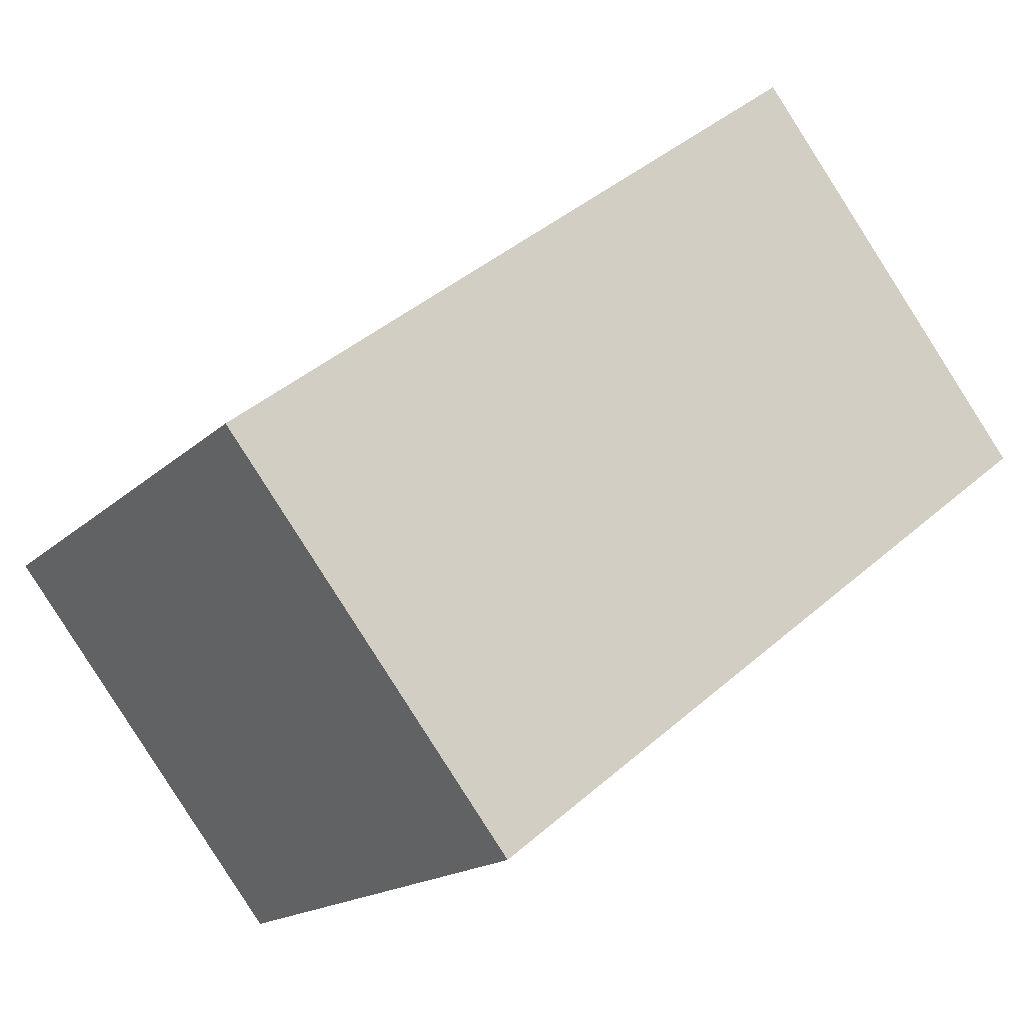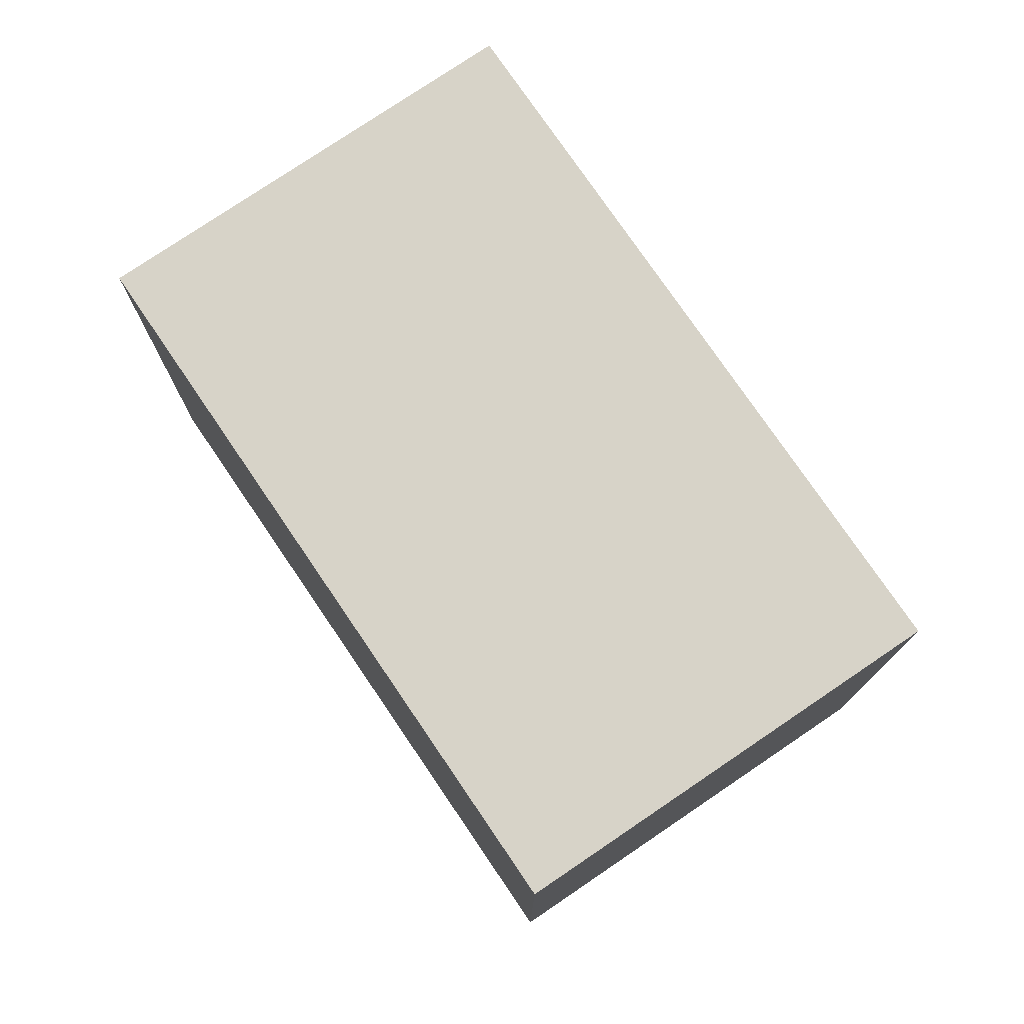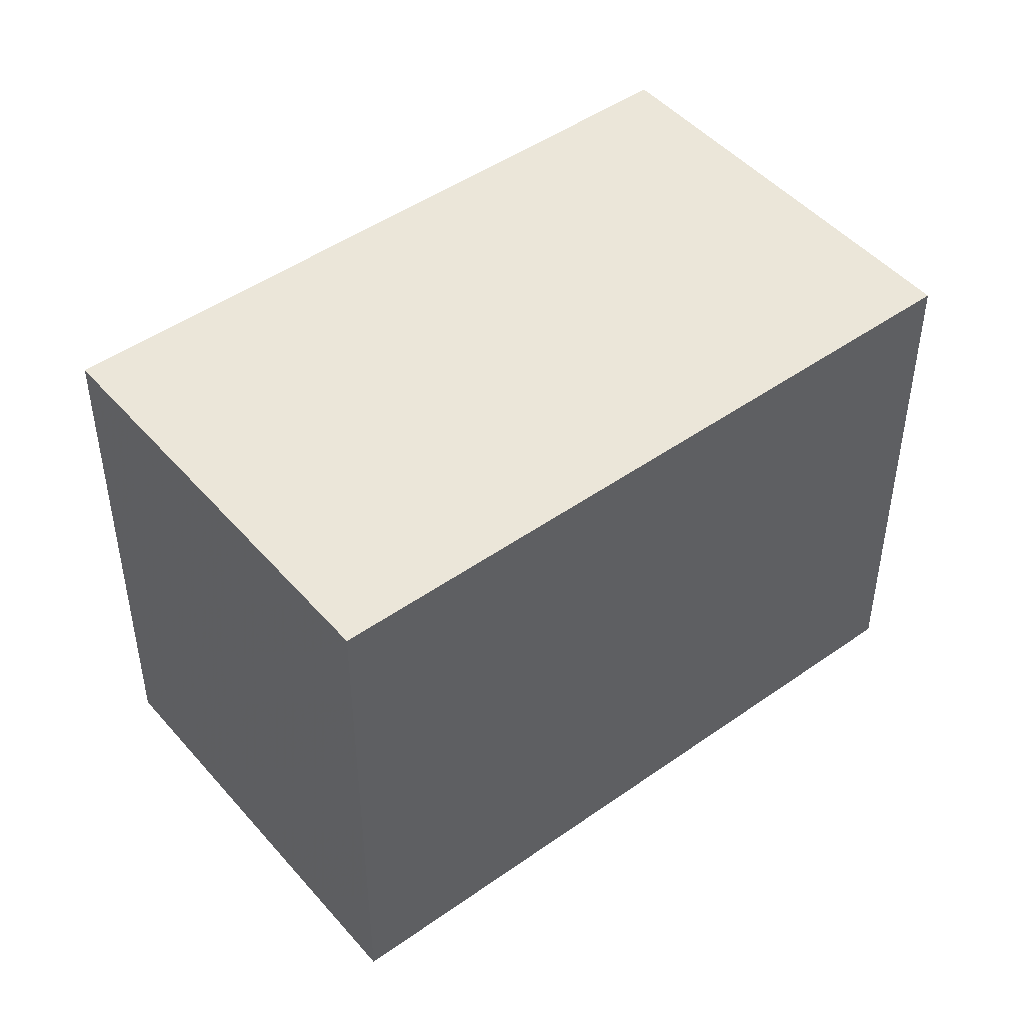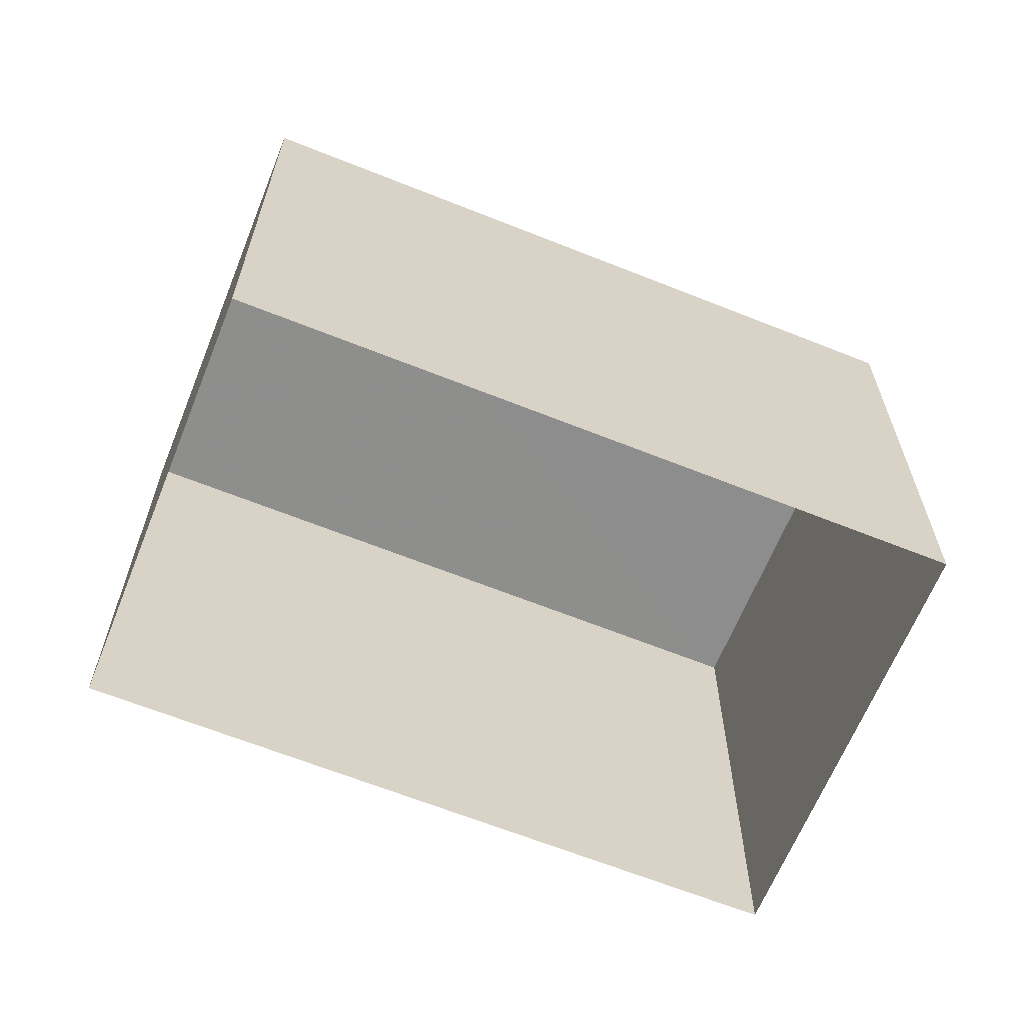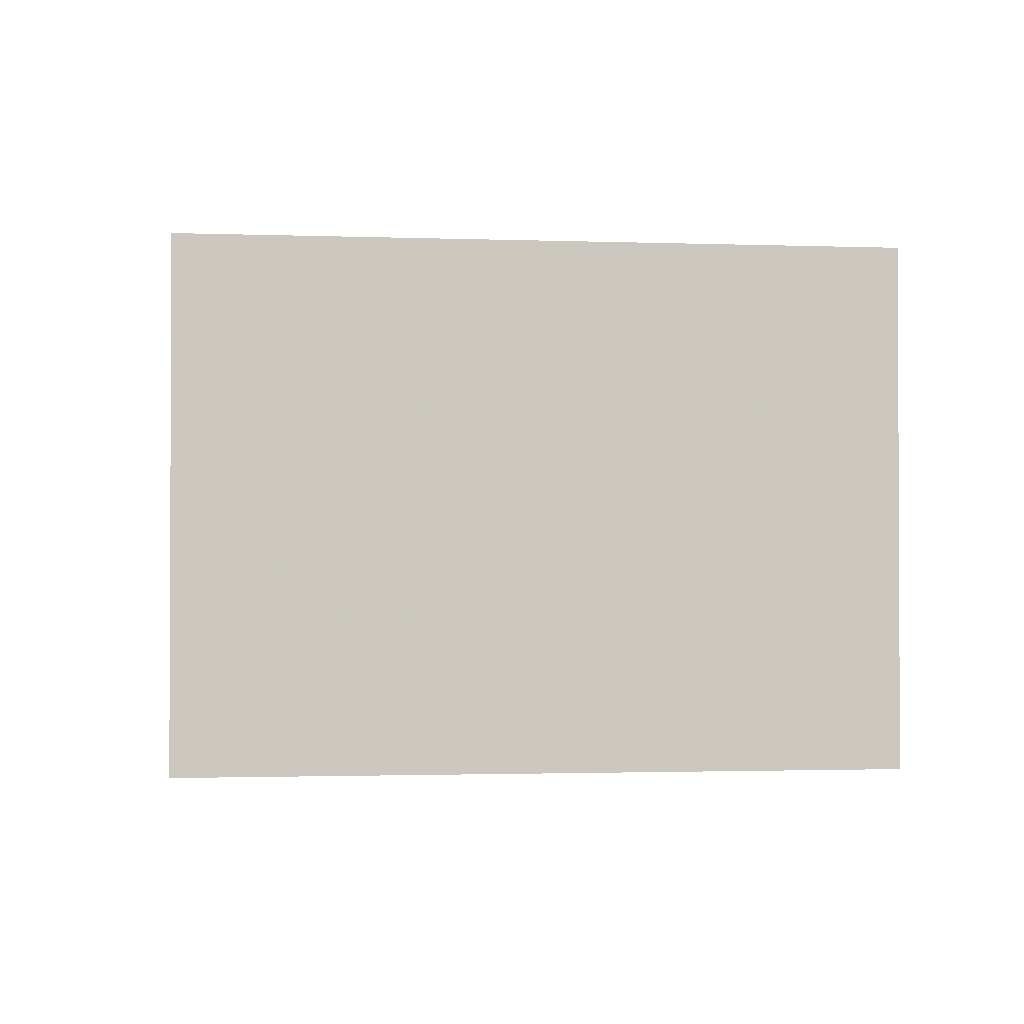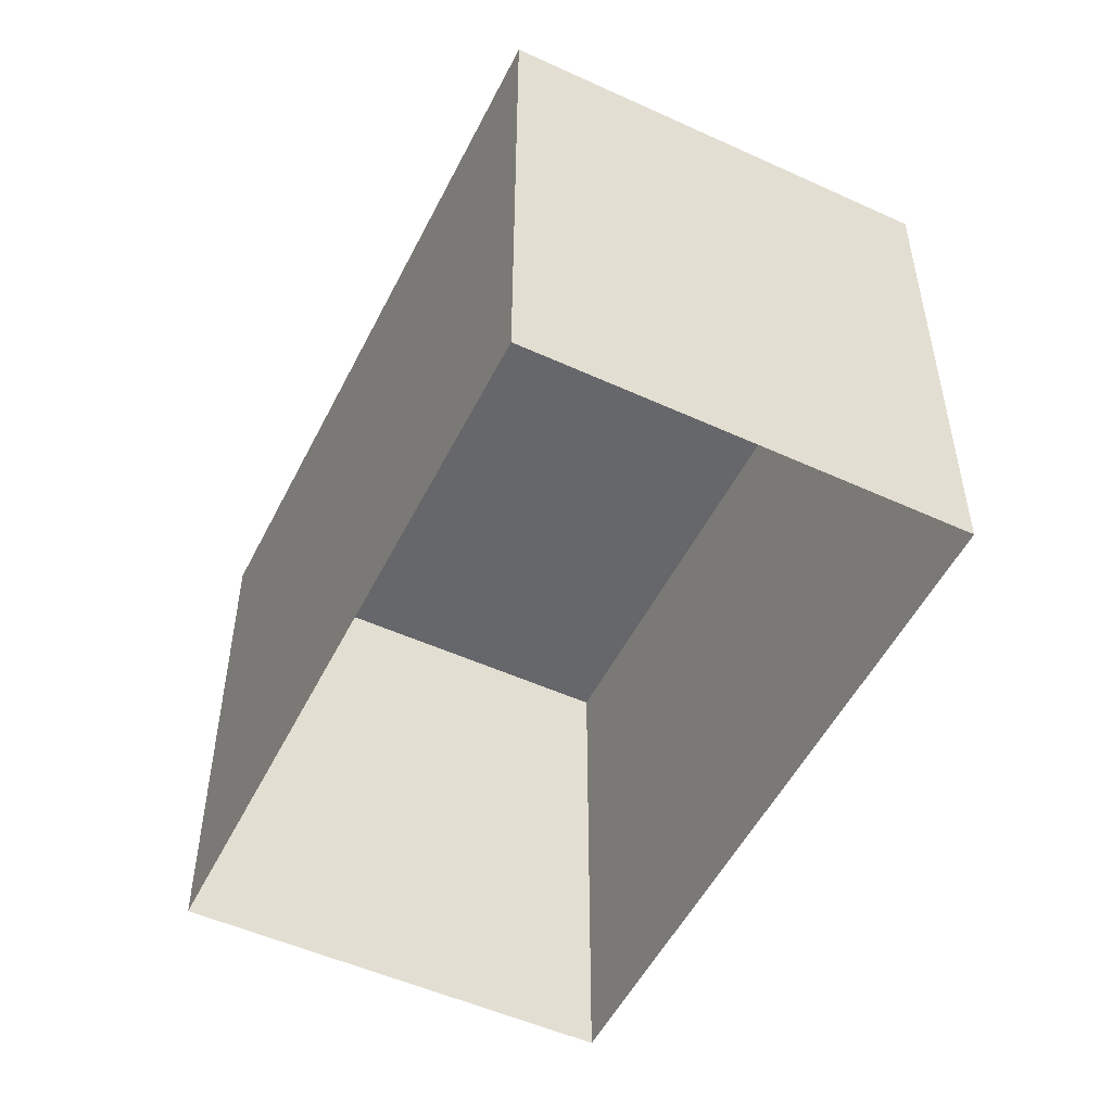
<metadata>
{"format":"obj","ext":"obj","renderer":"f3d","projection":"perspective","resolution":1024,"background":"white","views":[{"elev":-16.3,"azim":-29.1,"up":"+Y"},{"elev":77.0,"azim":93.7,"up":"+Z"},{"elev":47.2,"azim":179.3,"up":"+Z"},{"elev":-64.7,"azim":-164.0,"up":"+Z"},{"elev":-1.5,"azim":30.0,"up":"+Z"},{"elev":-52.3,"azim":101.7,"up":"+Z"}]}
</metadata>
<code>
v -2.26e+05 -1.28e+05 11.47
v -2.26e+05 -1.28e+05 11.47
v -2.26e+05 -1.28e+05 11.47
v -2.26e+05 -1.28e+05 11.47
v -2.26e+05 -1.28e+05 17.09
v -2.26e+05 -1.28e+05 17.09
v -2.26e+05 -1.28e+05 17.09
v -2.26e+05 -1.28e+05 17.09
f 1 2 3
f 4 1 3
f 5 6 7
f 8 5 7
f 5 2 1
f 5 8 2
f 5 1 4
f 6 5 4
f 7 4 3
f 7 6 4
f 8 3 2
f 8 7 3

</code>
